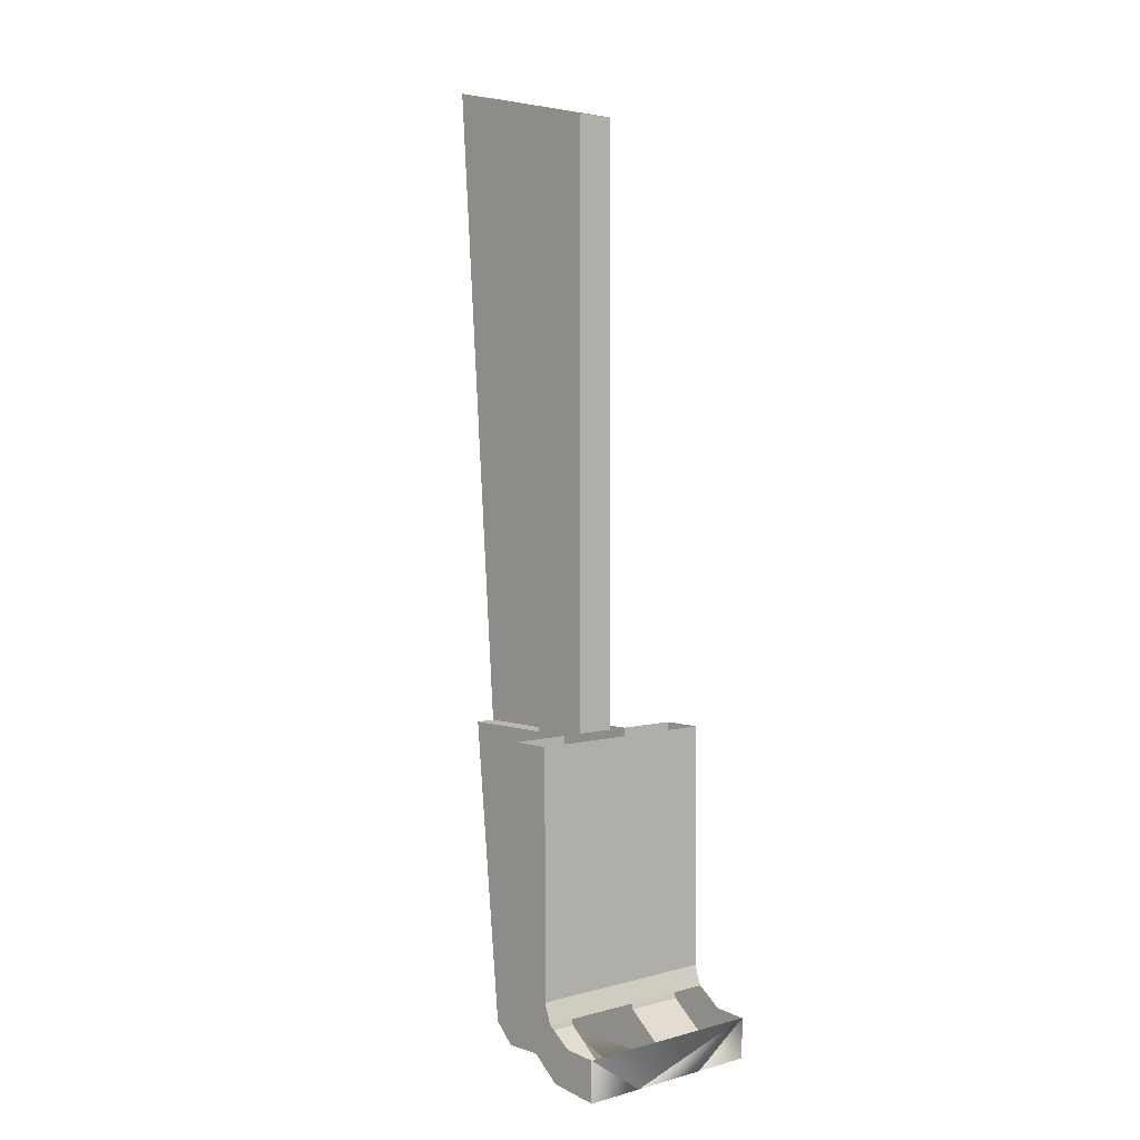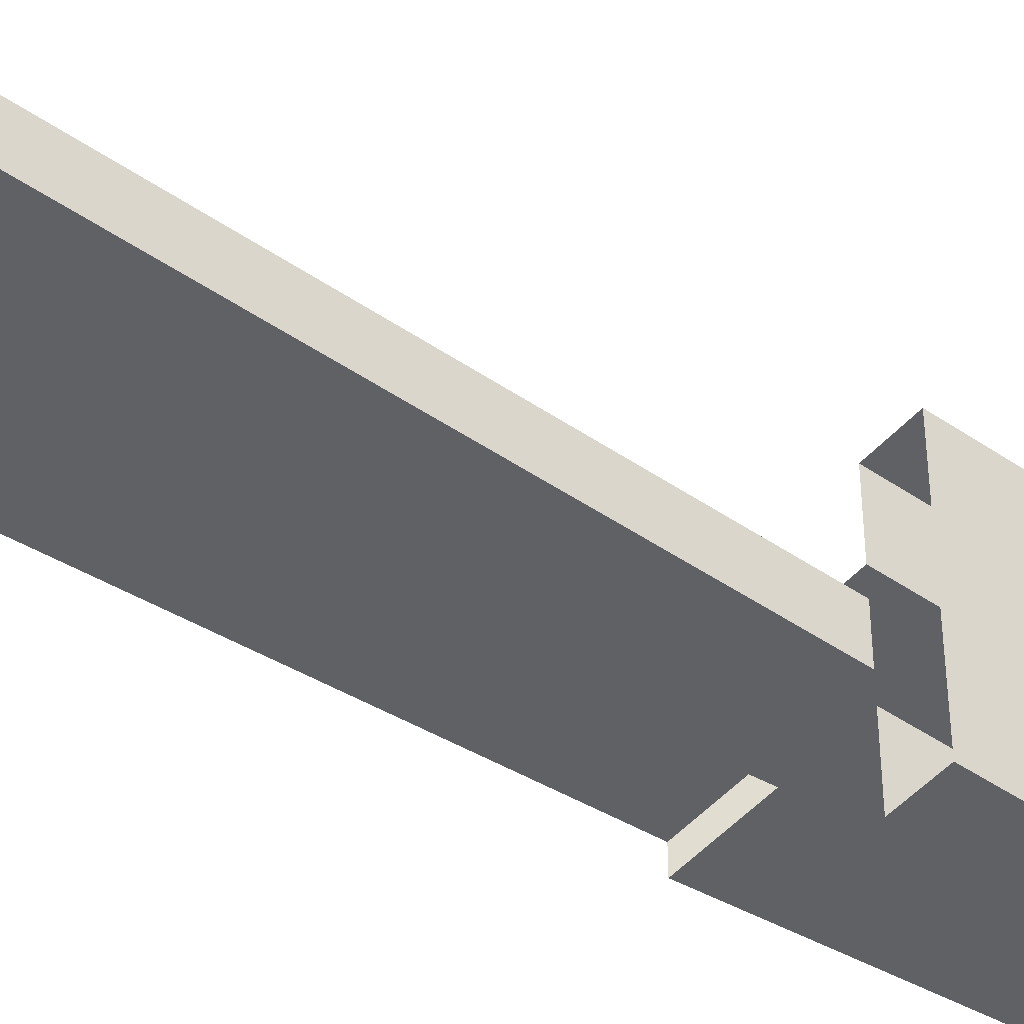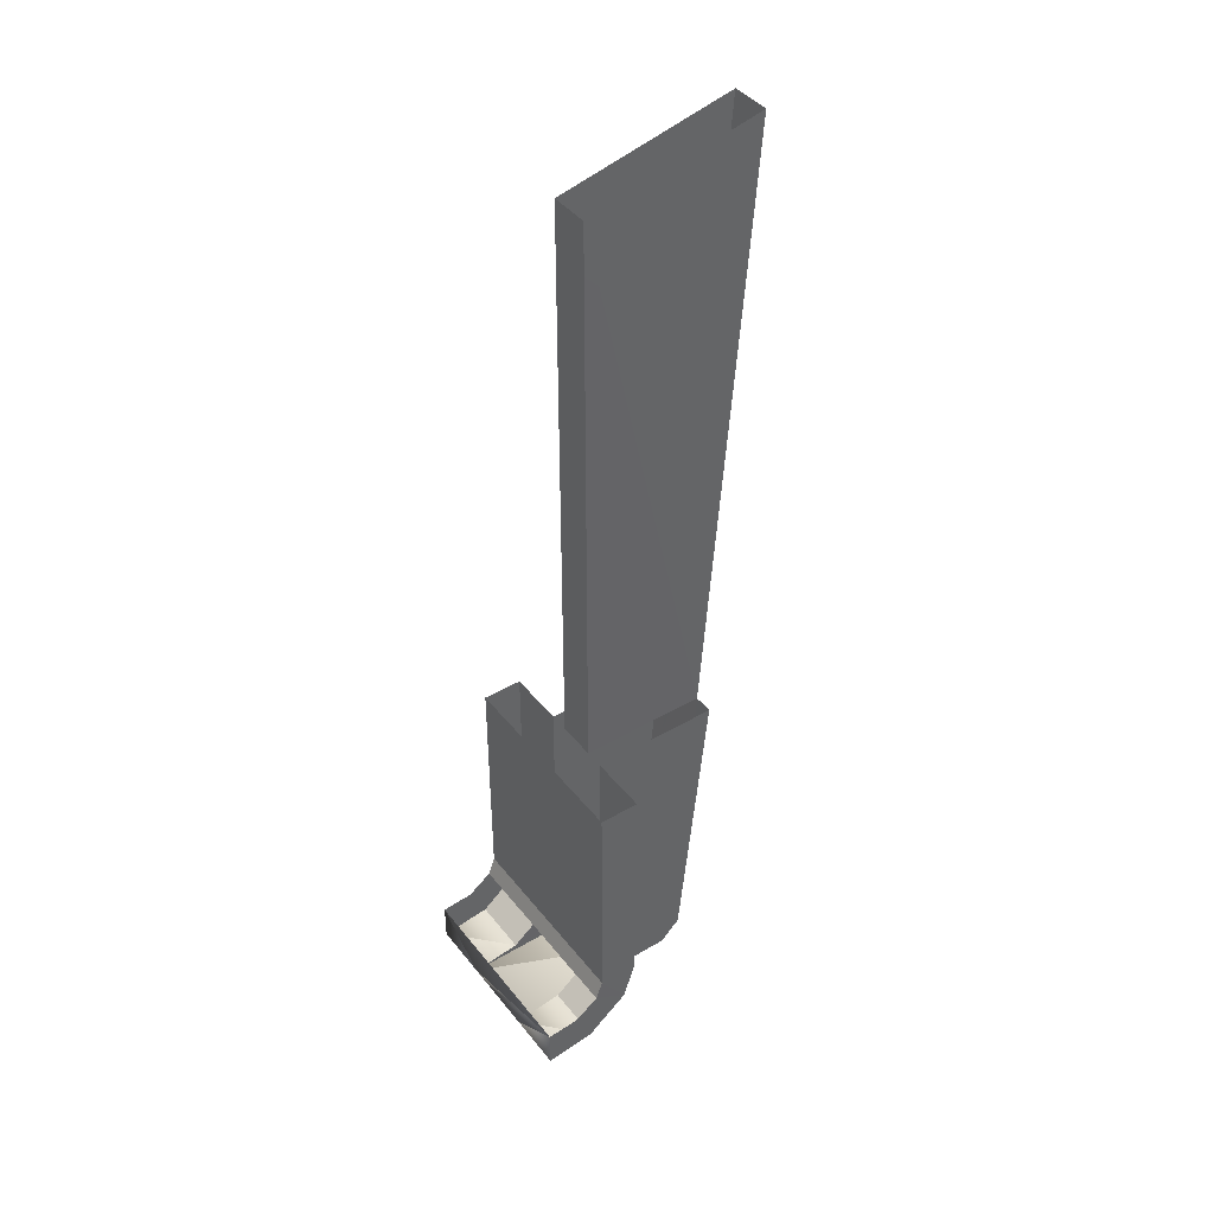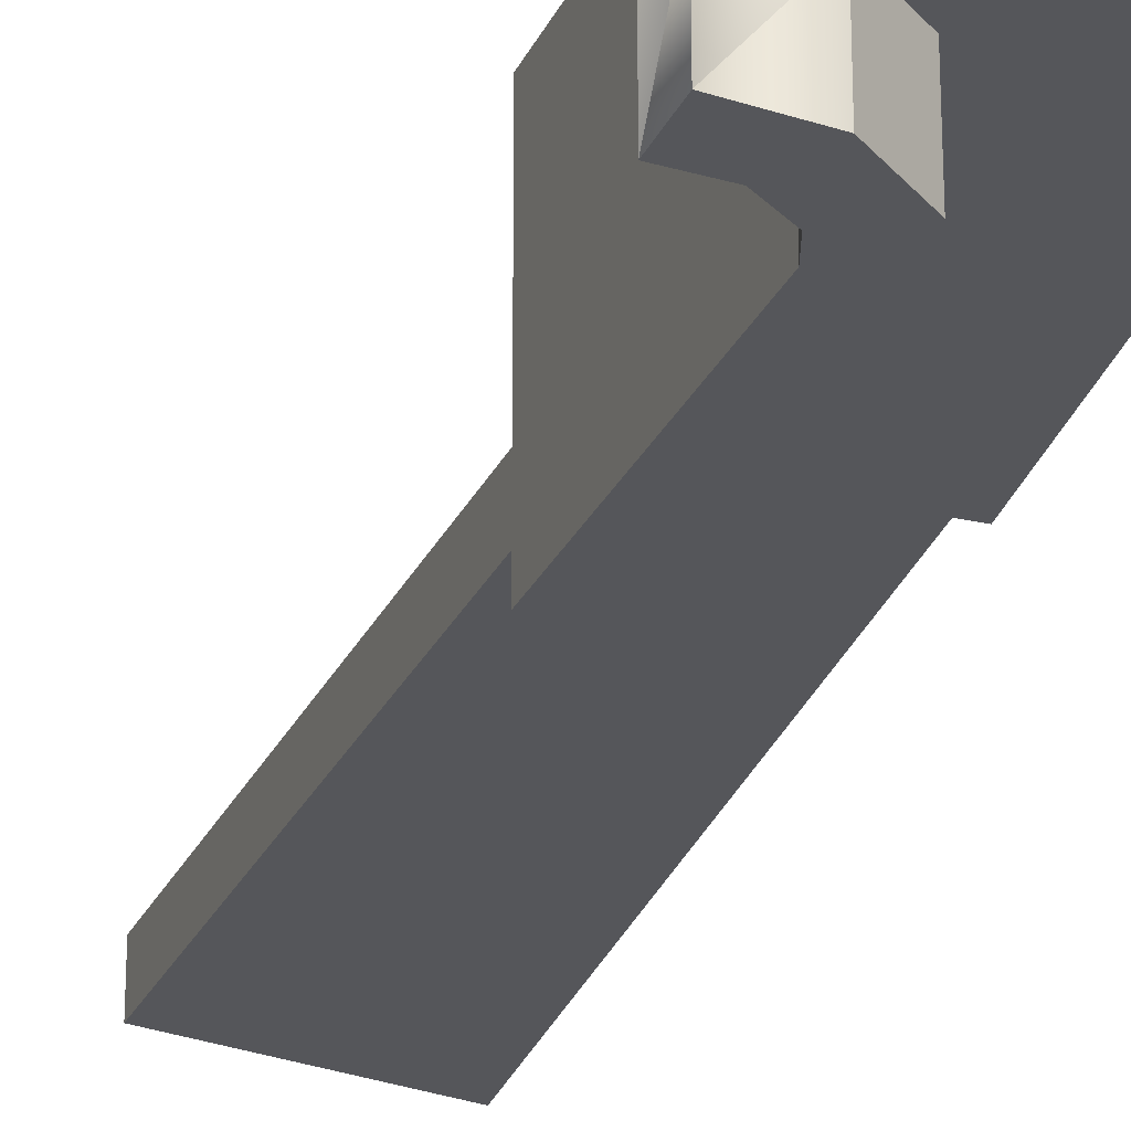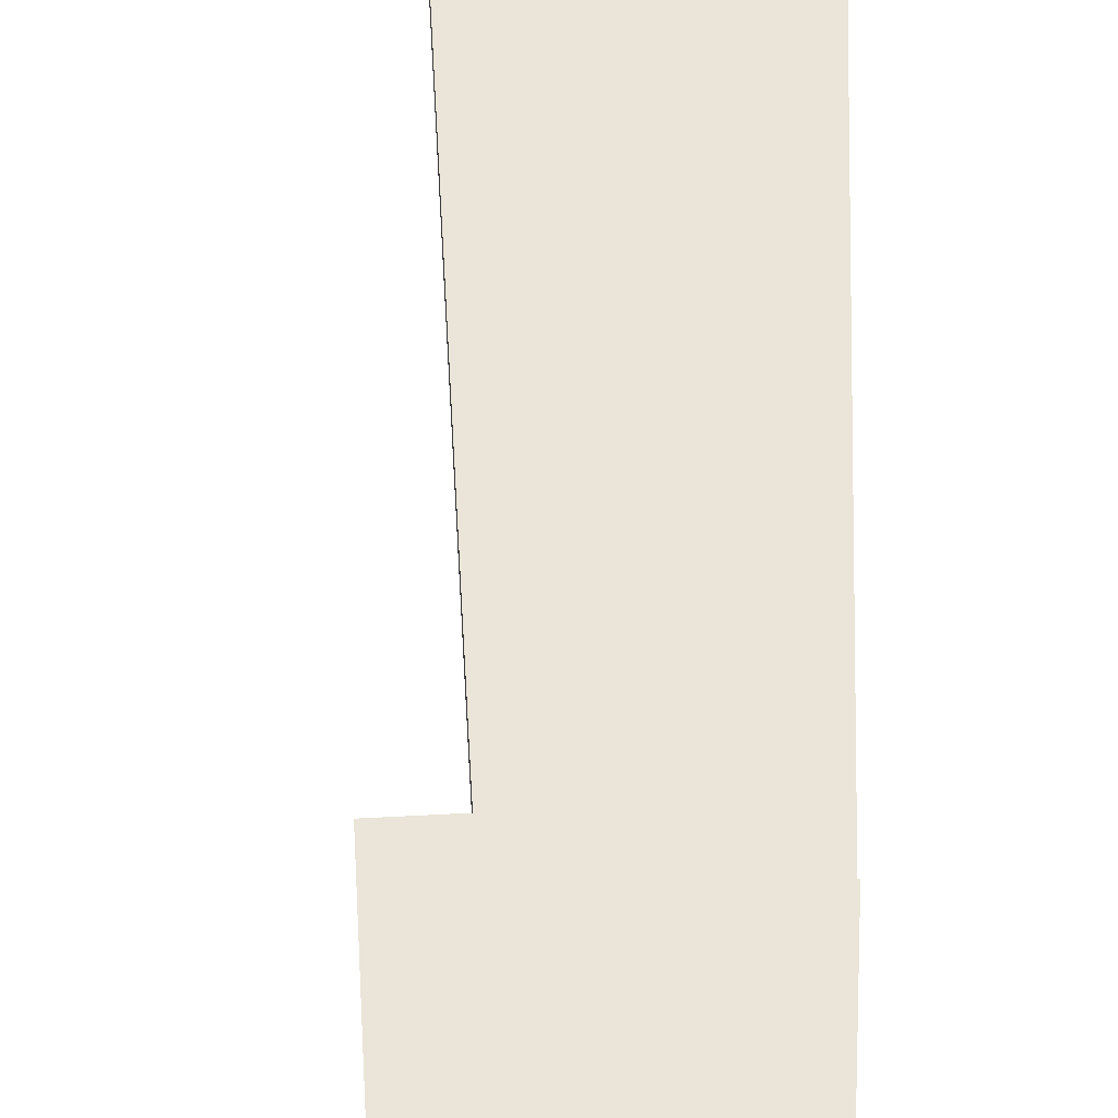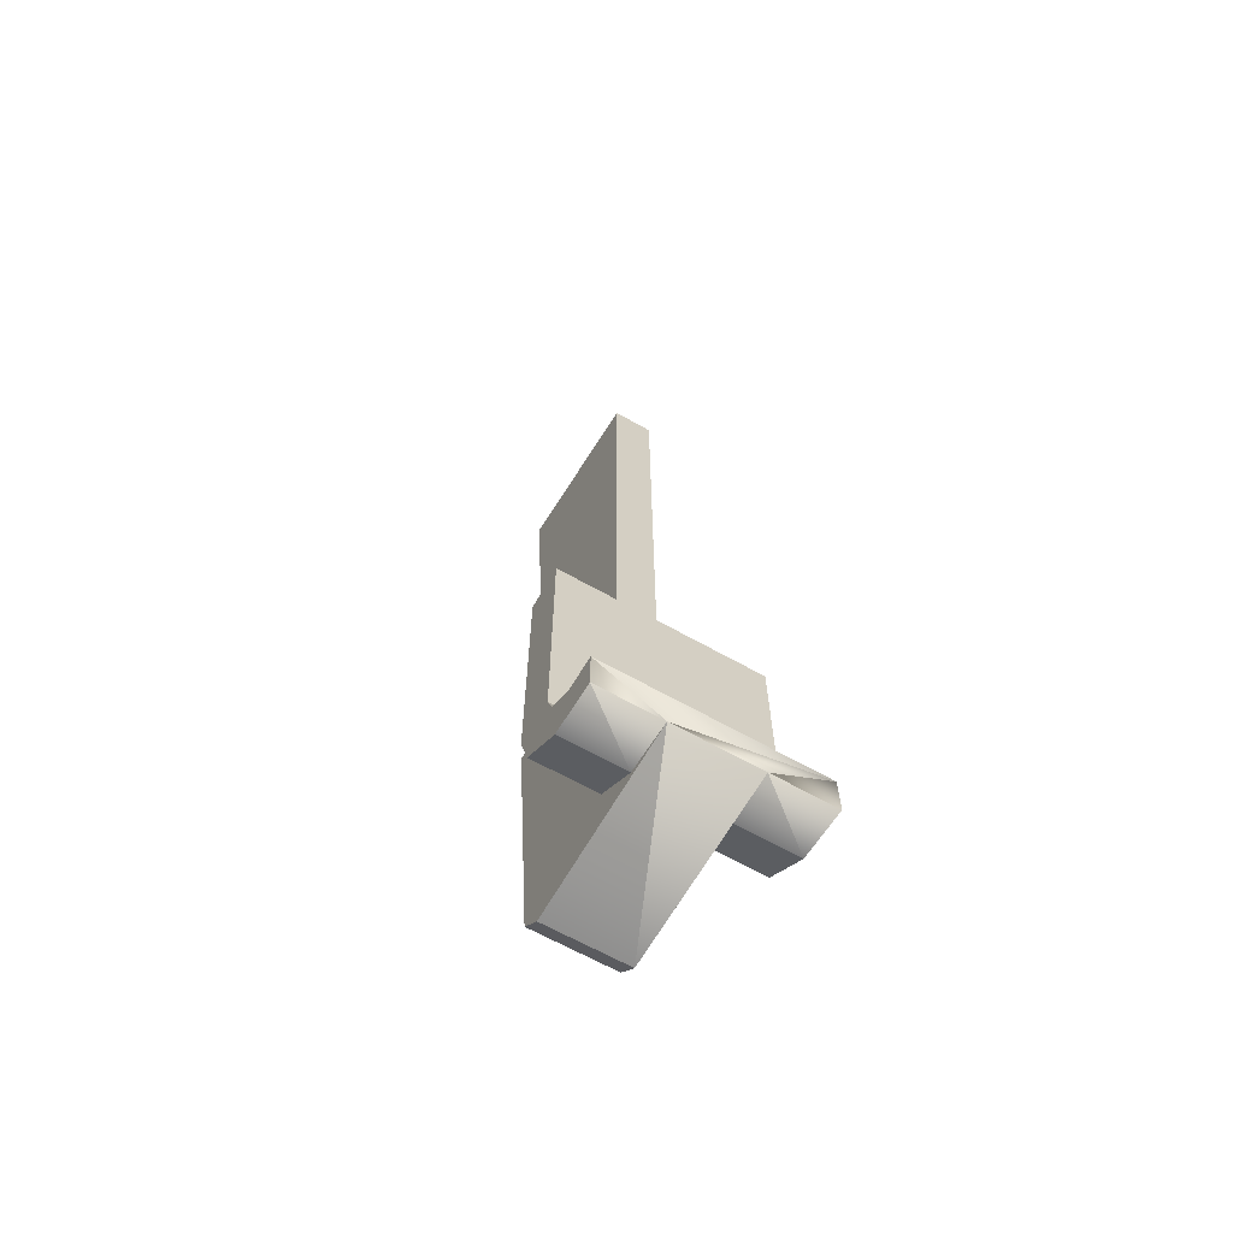
<metadata>
{"format":"obj","ext":"obj","renderer":"f3d","projection":"perspective","resolution":1024,"background":"white","views":[{"elev":3.8,"azim":47.9,"up":"+Z"},{"elev":-46.1,"azim":51.8,"up":"+Y"},{"elev":42.4,"azim":145.0,"up":"+Z"},{"elev":-26.0,"azim":159.7,"up":"+Y"},{"elev":59.0,"azim":176.9,"up":"+Y"},{"elev":-65.2,"azim":60.4,"up":"+Z"}]}
</metadata>
<code>
o LM_GI_gi07_RArm
v 8.351 9.508 -72.89
v 6.741 9.508 -76.34
v 11.45 9.508 -76.94
v 11.45 9.508 -76.94
v 6.741 9.508 -76.34
v 11.45 3.808 -76.94
v 11.45 9.508 -76.94
v 11.45 9.508 -73.14
v 8.351 9.508 -72.89
v 11.45 9.508 -73.14
v 11.45 9.508 -76.94
v 11.45 3.808 -76.94
v 6.741 9.508 -76.34
v 8.351 9.508 -72.89
v 6.049 9.508 -71.19
v 6.049 9.508 -71.19
v 2.751 9.508 -73.1
v 6.741 9.508 -76.34
v 6.741 9.508 -76.34
v 6.741 3.808 -76.34
v 11.45 3.808 -76.94
v 2.751 9.508 -73.1
v 2.751 3.808 -73.1
v 6.741 9.508 -76.34
v 2.751 3.808 -73.1
v 6.741 3.808 -76.34
v 6.741 9.508 -76.34
v 5.375 9.508 -69.34
v 2.751 9.508 -73.1
v 6.049 9.508 -71.19
v -6.033 3.808 -76.94
v 11.45 3.808 -76.94
v 6.741 3.808 -76.34
v 11.45 9.508 -73.14
v 11.45 3.808 -76.94
v 11.45 -3.792 -76.94
v 5.375 9.508 -69.34
v 1.566 9.508 -69.34
v 2.751 9.508 -73.1
v 2.751 9.508 -73.1
v 1.566 9.508 -69.34
v 2.751 3.808 -73.1
v -6.033 3.808 -76.94
v 6.741 3.808 -76.34
v 2.751 3.808 -73.1
v 11.45 3.808 -76.94
v -6.033 3.808 -76.94
v 11.45 -3.792 -76.94
v 1.566 3.808 -69.34
v -7.934 3.808 -75.04
v -6.033 3.808 -76.94
v -6.033 3.808 -76.94
v 2.751 3.808 -73.1
v 1.566 3.808 -69.34
v 1.566 9.508 -69.34
v 1.566 3.808 -69.34
v 2.751 3.808 -73.1
v -6.034 -3.792 -76.94
v -6.033 3.808 -76.94
v -7.934 3.808 -75.04
v -6.033 3.808 -76.94
v -6.034 -3.792 -76.94
v 11.45 -3.792 -76.94
v 11.45 -3.792 -76.94
v 11.45 -9.489 -73.14
v 11.45 9.508 -73.14
v 6.049 9.508 -71.19
v 6.049 -9.489 -71.19
v 5.375 9.508 -69.34
v 6.741 -3.792 -76.34
v 11.45 -3.792 -76.94
v -6.034 -3.792 -76.94
v -7.934 -3.792 -75.04
v -6.034 -3.792 -76.94
v -7.934 3.808 -75.04
v 11.45 -3.792 -76.94
v 6.741 -3.792 -76.34
v 11.45 -9.489 -76.94
v 2.752 -3.792 -73.1
v 6.741 -3.792 -76.34
v -6.034 -3.792 -76.94
v 1.567 9.508 -46.53
v 6.741 -3.792 -76.34
v 2.752 -3.792 -73.1
v 6.741 -9.489 -76.34
v 6.741 -3.792 -76.34
v 6.741 -9.489 -76.34
v 11.45 -9.489 -76.94
v 11.45 -3.792 -76.94
v 11.45 -9.489 -76.94
v 11.45 -9.489 -73.14
v 1.566 -3.792 -69.34
v -6.034 -3.792 -76.94
v -7.934 -3.792 -75.04
v 1.566 -3.792 -69.34
v 2.752 -3.792 -73.1
v -6.034 -3.792 -76.94
v 6.049 -9.489 -71.19
v 5.375 -9.489 -69.34
v 5.375 9.508 -69.34
v 1.566 3.808 -69.34
v 1.566 9.508 -69.34
v 1.567 3.808 -46.53
v 8.351 -9.489 -72.89
v 11.45 -9.489 -76.94
v 6.741 -9.489 -76.34
v 2.752 -3.792 -73.1
v 2.751 -9.489 -73.1
v 6.741 -9.489 -76.34
v 11.45 -9.489 -73.14
v 2.752 -3.792 -73.1
v 1.566 -3.792 -69.34
v 2.751 -9.489 -73.1
v 1.566 3.808 -69.34
v -10.78 3.808 -46.53
v -7.934 3.808 -75.04
v 8.351 -9.489 -72.89
v 6.741 -9.489 -76.34
v 6.049 -9.489 -71.19
v 6.049 -9.489 -71.19
v 6.741 -9.489 -76.34
v 2.751 -9.489 -73.1
v -7.934 3.808 -75.04
v -10.78 1.908 -46.53
v -7.934 -3.792 -75.04
v 5.375 9.508 -69.34
v 5.375 9.508 -46.53
v 1.567 9.508 -46.53
v 1.566 -3.792 -69.34
v 1.566 -9.489 -69.34
v 2.751 -9.489 -73.1
v 2.751 -9.489 -73.1
v 5.375 -9.489 -69.34
v 6.049 -9.489 -71.19
v 1.566 9.508 -69.34
v 1.567 9.508 -46.53
v 1.567 3.808 -46.53
v 5.375 -9.489 -69.34
v 2.751 -9.489 -73.1
v 1.566 -9.489 -69.34
v 5.375 9.508 -69.34
v 5.375 -9.489 -69.34
v 5.375 -9.489 -46.53
v 1.566 -3.792 -69.34
v -7.934 -3.792 -75.04
v -10.78 -3.792 -46.53
v 5.375 9.508 -46.53
v 5.375 9.508 -69.34
v 5.375 -9.489 -46.53
v 1.566 3.808 -69.34
v 1.567 3.808 -46.53
v -10.78 3.808 -46.53
v -7.934 3.808 -75.04
v -10.78 3.808 -46.53
v -10.78 1.908 -46.53
v 1.567 -9.489 -46.53
v 1.566 -9.489 -69.34
v 1.566 -3.792 -69.34
v -7.934 -3.792 -75.04
v -10.78 1.908 -46.53
v -10.78 -1.892 -46.53
v 5.375 -9.489 -69.34
v 1.566 -9.489 -69.34
v 1.567 -9.489 -46.53
v -10.78 -1.892 -46.53
v -10.78 -3.792 -46.53
v -7.934 -3.792 -75.04
v 1.566 -3.792 -69.34
v -10.78 -3.792 -46.53
v 1.567 -3.792 -46.53
v 1.567 -3.792 -46.53
v 1.567 -9.489 -46.53
v 1.566 -3.792 -69.34
v 1.567 -9.489 -46.53
v 5.375 -9.489 -46.53
v 5.375 -9.489 -69.34
v 1.567 1.908 -46.53
v 1.567 1.908 9.675
v -10.78 1.908 -46.53
v 1.567 1.908 -46.53
v 1.567 -1.892 -46.53
v 1.567 1.908 9.675
v 1.567 -1.892 9.675
v 1.567 -1.892 -46.53
v -10.78 -1.892 -46.53
v -10.78 1.908 -46.53
v -15.15 1.9 13.48
v -10.78 -1.892 -46.53
v 1.567 -1.892 9.675
v 1.567 1.908 9.675
v -15.15 1.9 13.48
v -10.78 1.908 -46.53
v -15.15 -1.9 13.48
v 1.567 -1.892 9.675
v -10.78 -1.892 -46.53
v -15.15 1.9 13.48
v -15.15 -1.9 13.48
v -10.78 -1.892 -46.53
f 3 2 1
f 6 5 4
f 9 8 7
f 12 11 10
f 15 14 13
f 18 17 16
f 21 20 19
f 24 23 22
f 27 26 25
f 30 29 28
f 33 32 31
f 36 35 34
f 39 38 37
f 42 41 40
f 45 44 43
f 48 47 46
f 51 50 49
f 54 53 52
f 57 56 55
f 60 59 58
f 63 62 61
f 66 65 64
f 69 68 67
f 72 71 70
f 75 74 73
f 78 77 76
f 81 80 79
f 38 82 37
f 85 84 83
f 88 87 86
f 91 90 89
f 94 93 92
f 97 96 95
f 100 99 98
f 103 102 101
f 106 105 104
f 109 108 107
f 105 110 104
f 113 112 111
f 116 115 114
f 119 118 117
f 122 121 120
f 125 124 123
f 128 127 126
f 131 130 129
f 134 133 132
f 137 136 135
f 140 139 138
f 143 142 141
f 146 145 144
f 149 148 147
f 152 151 150
f 155 154 153
f 158 157 156
f 161 160 159
f 164 163 162
f 167 166 165
f 170 169 168
f 173 172 171
f 176 175 174
f 179 178 177
f 182 181 180
f 185 184 183
f 188 187 186
f 182 189 181
f 192 191 190
f 195 194 193
f 198 197 196

</code>
